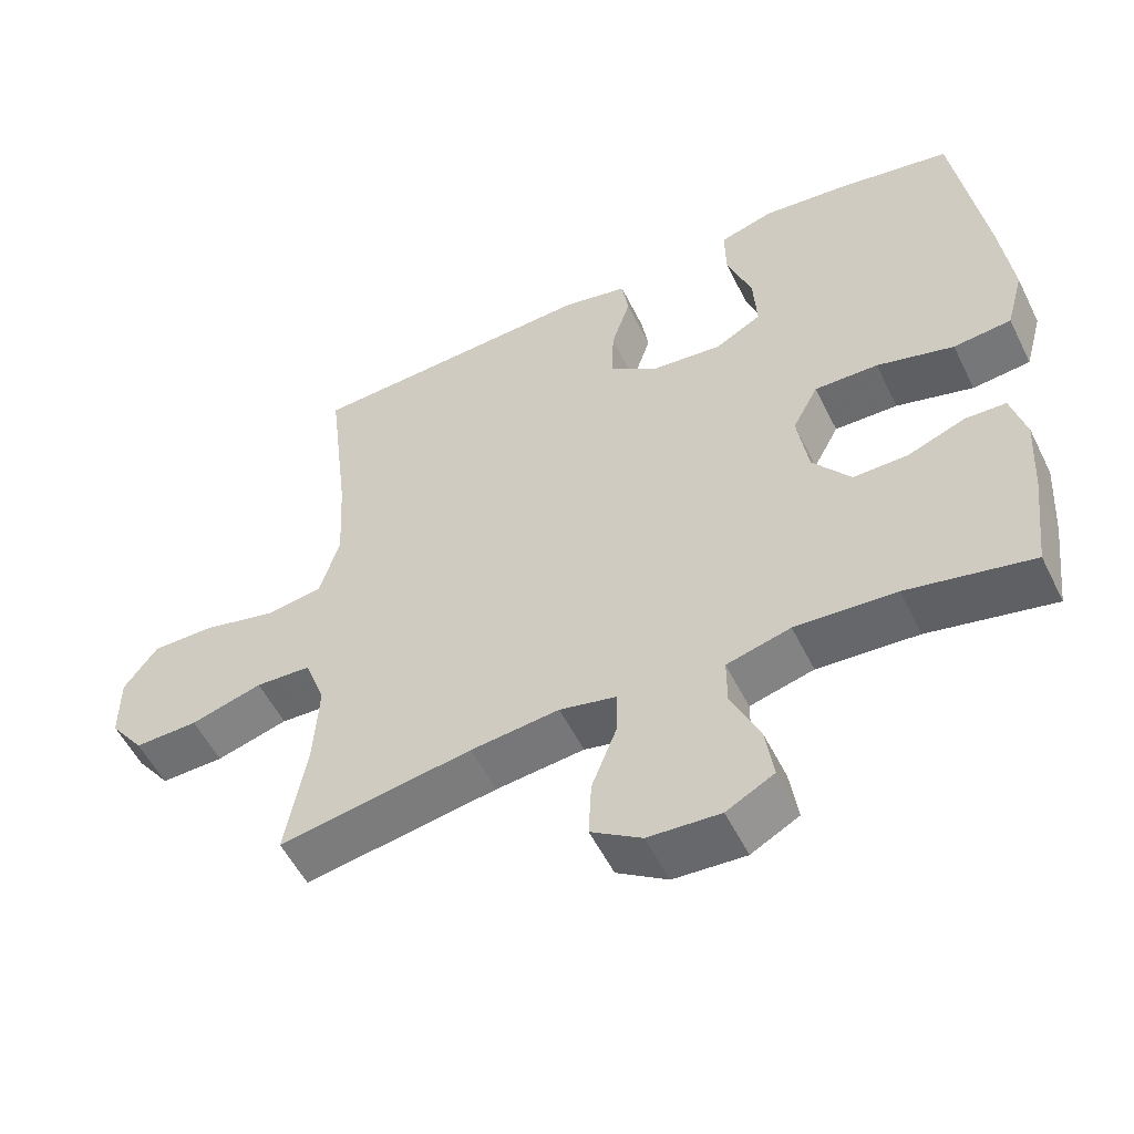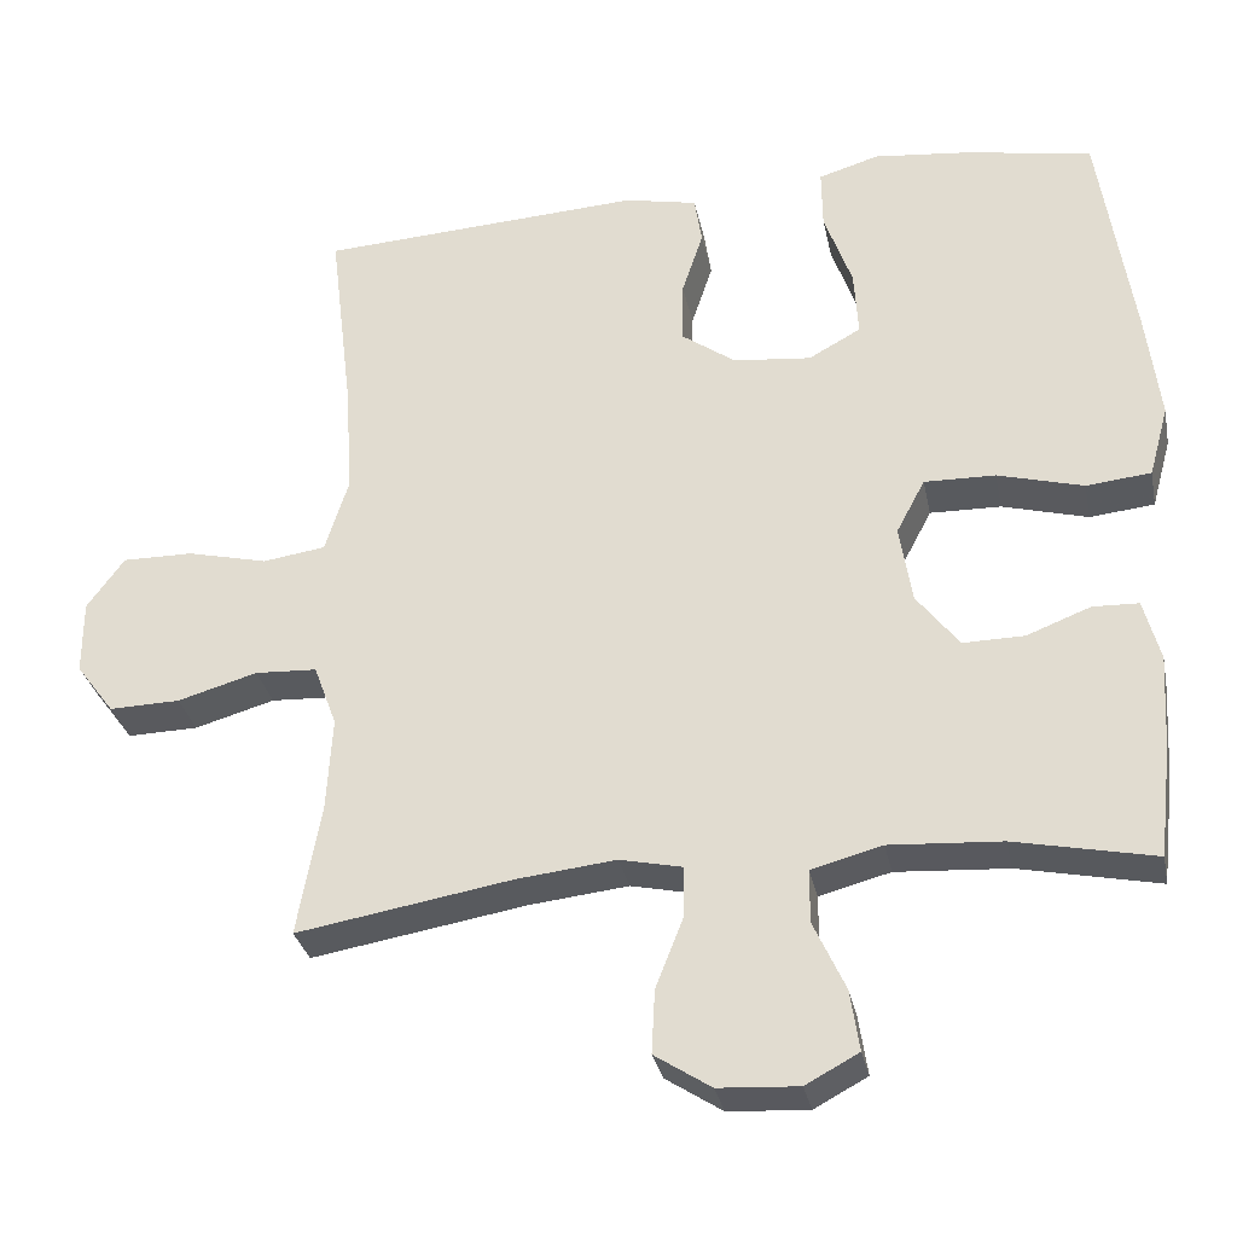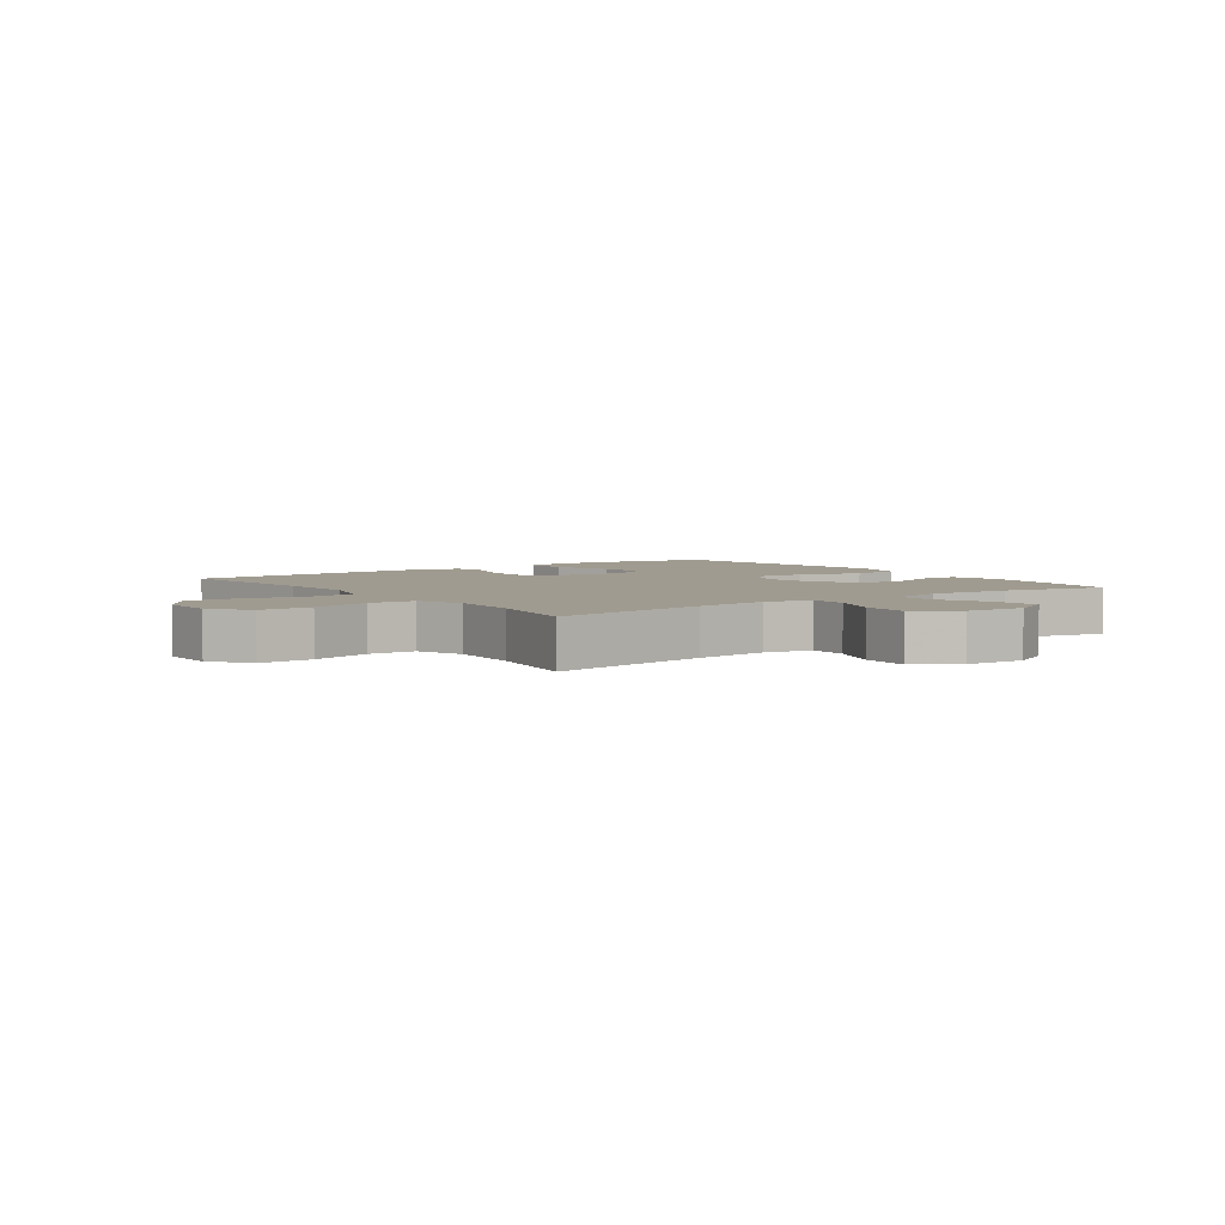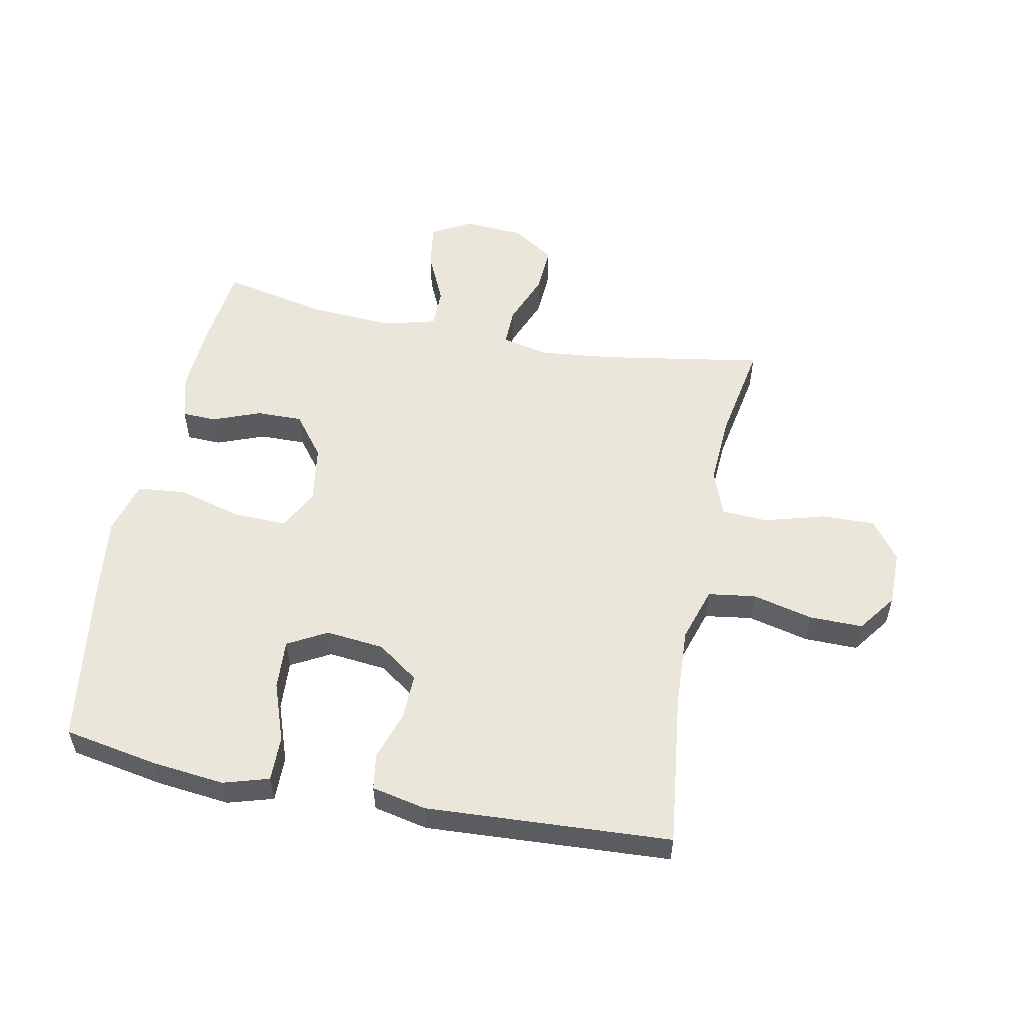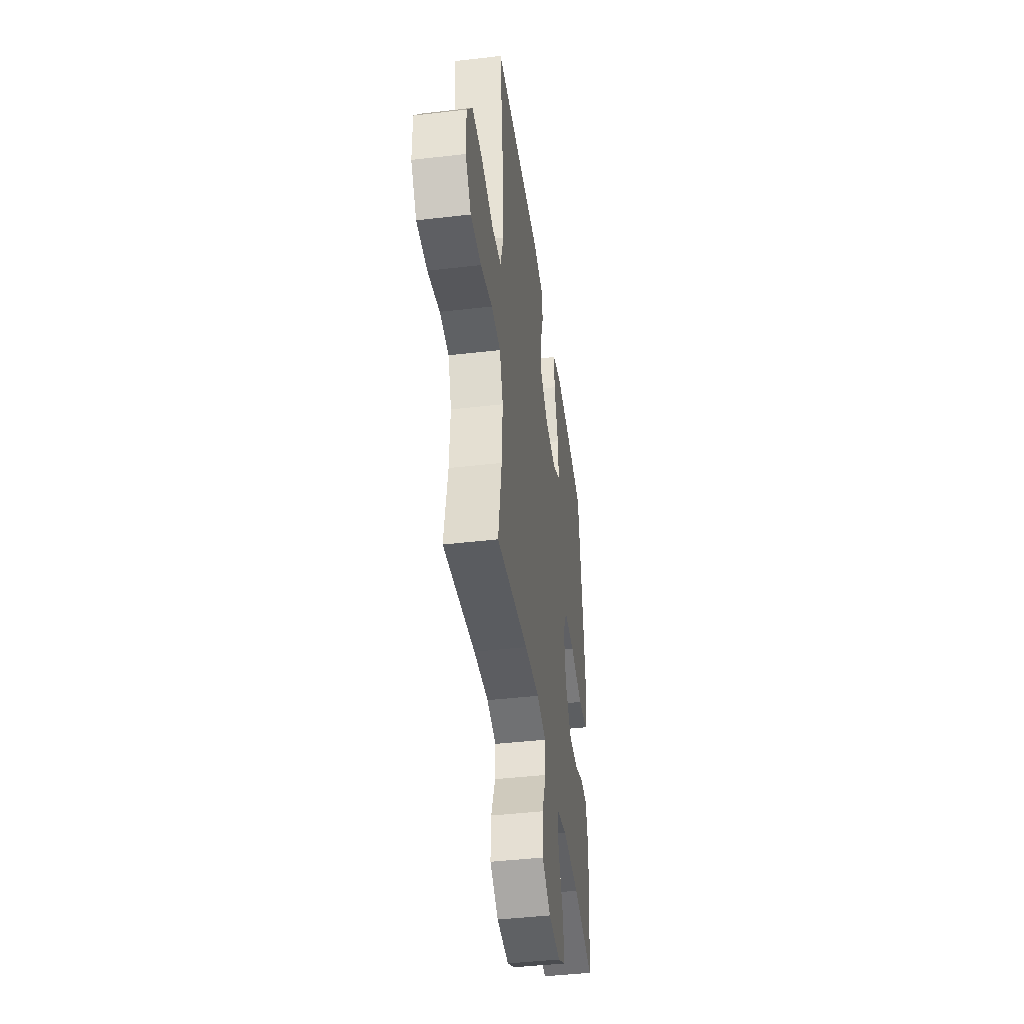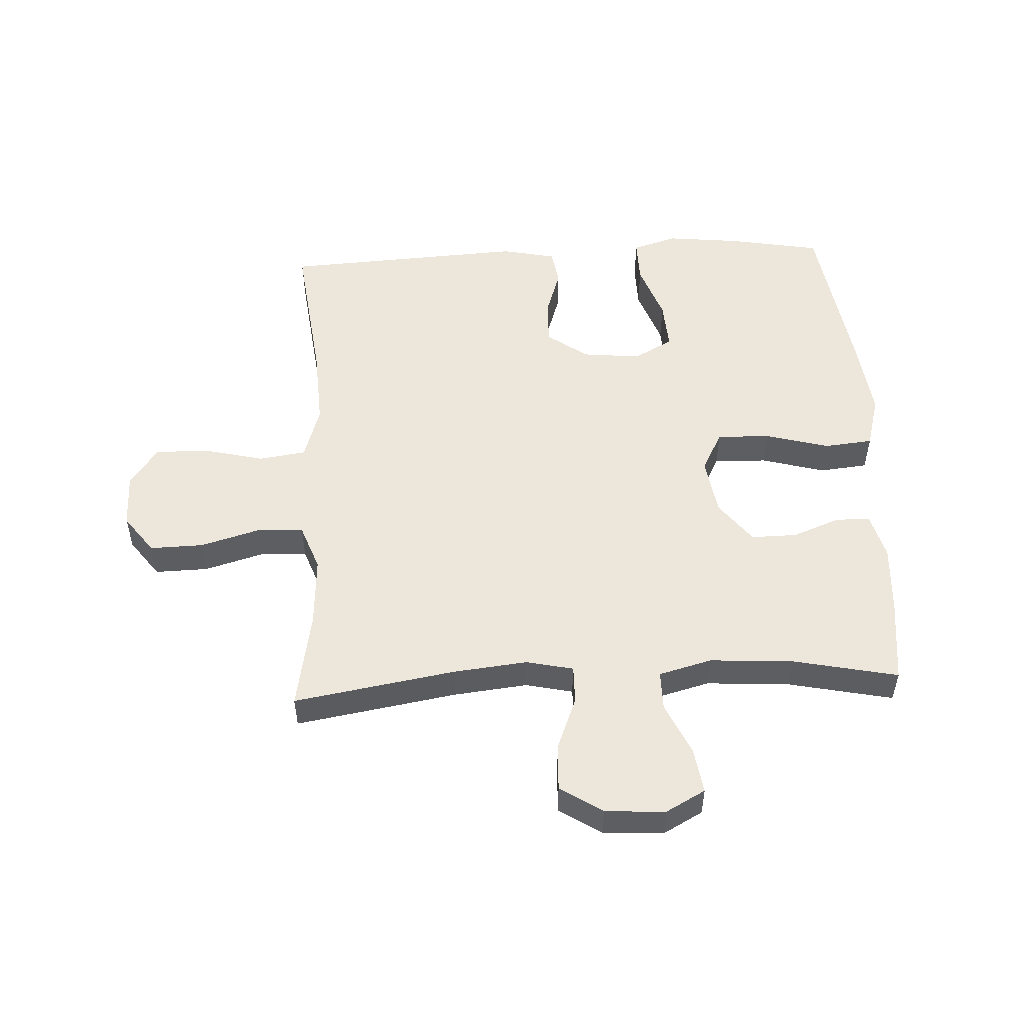
<metadata>
{"format":"obj","ext":"obj","renderer":"f3d","projection":"perspective","resolution":1024,"background":"white","views":[{"elev":-54.2,"azim":-154.0,"up":"+Z"},{"elev":-31.1,"azim":-168.5,"up":"+Z"},{"elev":4.2,"azim":144.1,"up":"+Y"},{"elev":54.7,"azim":11.2,"up":"+Y"},{"elev":-43.1,"azim":97.9,"up":"+Z"},{"elev":52.1,"azim":177.1,"up":"+Y"}]}
</metadata>
<code>
v 0.5 0.07 0.5
v 0.47 0.07 0.25
v 0.463 0.07 0.119
v 0.491 0.07 0.03
v 0.568 0.07 0.019
v 0.667 0.07 0.043
v 0.754 0.07 0.044
v 0.8 0.07 -0.019
v 0.8 0.07 -0.11
v 0.753 0.07 -0.173
v 0.666 0.07 -0.171
v 0.568 0.07 -0.143
v 0.492 0.07 -0.147
v 0.464 0.07 -0.223
v 0.471 0.07 -0.339
v 0.5 0.07 -0.5
v 0.236 0.07 -0.456
v 0.115 0.07 -0.443
v 0.038 0.07 -0.46
v 0.039 0.07 -0.522
v 0.073 0.07 -0.608
v 0.077 0.07 -0.686
v 0.008 0.07 -0.731
v -0.09 0.07 -0.737
v -0.155 0.07 -0.702
v -0.144 0.07 -0.628
v -0.105 0.07 -0.543
v -0.105 0.07 -0.478
v -0.192 0.07 -0.455
v -0.329 0.07 -0.464
v -0.5 0.07 -0.5
v -0.516 0.07 -0.363
v -0.523 0.07 -0.248
v -0.503 0.07 -0.173
v -0.447 0.07 -0.171
v -0.369 0.07 -0.201
v -0.294 0.07 -0.202
v -0.242 0.07 -0.134
v -0.227 0.07 -0.038
v -0.262 0.07 0.028
v -0.349 0.07 0.026
v -0.454 0.07 -0.003
v -0.533 0.07 0.005
v -0.557 0.07 0.092
v -0.541 0.07 0.224
v -0.5 0.07 0.5
v -0.346 0.07 0.528
v -0.228 0.07 0.541
v -0.154 0.07 0.519
v -0.155 0.07 0.445
v -0.189 0.07 0.349
v -0.194 0.07 0.267
v -0.13 0.07 0.232
v -0.035 0.07 0.242
v 0.032 0.07 0.29
v 0.03 0.07 0.365
v 0.004 0.07 0.444
v 0.013 0.07 0.503
v 0.102 0.07 0.522
v 0.5 0 0.5
v 0.47 0 0.25
v 0.463 0 0.119
v 0.491 0 0.03
v 0.568 0 0.019
v 0.667 0 0.043
v 0.754 0 0.044
v 0.8 0 -0.019
v 0.8 0 -0.11
v 0.753 0 -0.173
v 0.666 0 -0.171
v 0.568 0 -0.143
v 0.492 0 -0.147
v 0.464 0 -0.223
v 0.471 0 -0.339
v 0.5 0 -0.5
v 0.236 0 -0.456
v 0.115 0 -0.443
v 0.038 0 -0.46
v 0.039 0 -0.522
v 0.073 0 -0.608
v 0.077 0 -0.686
v 0.008 0 -0.731
v -0.09 0 -0.737
v -0.155 0 -0.702
v -0.144 0 -0.628
v -0.105 0 -0.543
v -0.105 0 -0.478
v -0.192 0 -0.455
v -0.329 0 -0.464
v -0.5 0 -0.5
v -0.516 0 -0.363
v -0.523 0 -0.248
v -0.503 0 -0.173
v -0.447 0 -0.171
v -0.369 0 -0.201
v -0.294 0 -0.202
v -0.242 0 -0.134
v -0.227 0 -0.038
v -0.262 0 0.028
v -0.349 0 0.026
v -0.454 0 -0.003
v -0.533 0 0.005
v -0.557 0 0.092
v -0.541 0 0.224
v -0.5 0 0.5
v -0.346 0 0.528
v -0.228 0 0.541
v -0.154 0 0.519
v -0.155 0 0.445
v -0.189 0 0.349
v -0.194 0 0.267
v -0.13 0 0.232
v -0.035 0 0.242
v 0.032 0 0.29
v 0.03 0 0.365
v 0.004 0 0.444
v 0.013 0 0.503
v 0.102 0 0.522
f 59 1 2
f 58 59 2
f 57 58 2
f 56 57 2
f 55 56 2 3
f 54 55 3 4
f 53 54 4
f 49 50 51
f 48 49 51
f 47 48 51
f 46 47 51
f 45 46 51
f 44 45 51
f 43 44 51
f 42 43 51
f 41 42 51
f 40 41 51 52
f 39 40 52 53
f 34 35 36
f 33 34 36
f 32 33 36
f 31 32 36
f 30 31 36
f 29 30 36 37
f 28 29 37 38
f 25 26 27
f 24 25 27
f 23 24 27
f 22 23 27
f 21 22 27
f 20 21 27
f 19 20 27 28
f 39 53 4
f 38 39 4
f 28 38 4
f 19 28 4
f 18 19 4
f 10 11 12
f 9 10 12
f 8 9 12
f 7 8 12
f 6 7 12
f 5 6 12
f 5 12 13
f 4 5 13
f 18 4 13
f 17 18 13
f 15 16 17
f 14 15 17
f 13 14 17
f 61 60 118
f 61 118 117
f 61 117 116
f 61 116 115
f 62 61 115 114
f 63 62 114 113
f 63 113 112
f 110 109 108
f 110 108 107
f 110 107 106
f 110 106 105
f 110 105 104
f 110 104 103
f 110 103 102
f 110 102 101
f 110 101 100
f 111 110 100 99
f 112 111 99 98
f 95 94 93
f 95 93 92
f 95 92 91
f 95 91 90
f 95 90 89
f 96 95 89 88
f 97 96 88 87
f 86 85 84
f 86 84 83
f 86 83 82
f 86 82 81
f 86 81 80
f 86 80 79
f 87 86 79 78
f 63 112 98
f 63 98 97
f 63 97 87
f 63 87 78
f 63 78 77
f 71 70 69
f 71 69 68
f 71 68 67
f 71 67 66
f 71 66 65
f 71 65 64
f 72 71 64
f 72 64 63
f 72 63 77
f 72 77 76
f 76 75 74
f 76 74 73
f 76 73 72
f 1 60 61 2
f 2 61 62 3
f 3 62 63 4
f 4 63 64 5
f 5 64 65 6
f 6 65 66 7
f 7 66 67 8
f 8 67 68 9
f 9 68 69 10
f 10 69 70 11
f 11 70 71 12
f 12 71 72 13
f 13 72 73 14
f 14 73 74 15
f 15 74 75 16
f 16 75 76 17
f 17 76 77 18
f 18 77 78 19
f 19 78 79 20
f 20 79 80 21
f 21 80 81 22
f 22 81 82 23
f 23 82 83 24
f 24 83 84 25
f 25 84 85 26
f 26 85 86 27
f 27 86 87 28
f 28 87 88 29
f 29 88 89 30
f 30 89 90 31
f 31 90 91 32
f 32 91 92 33
f 33 92 93 34
f 34 93 94 35
f 35 94 95 36
f 36 95 96 37
f 37 96 97 38
f 38 97 98 39
f 39 98 99 40
f 40 99 100 41
f 41 100 101 42
f 42 101 102 43
f 43 102 103 44
f 44 103 104 45
f 45 104 105 46
f 46 105 106 47
f 47 106 107 48
f 48 107 108 49
f 49 108 109 50
f 50 109 110 51
f 51 110 111 52
f 52 111 112 53
f 53 112 113 54
f 54 113 114 55
f 55 114 115 56
f 56 115 116 57
f 57 116 117 58
f 58 117 118 59
f 59 118 60 1

</code>
